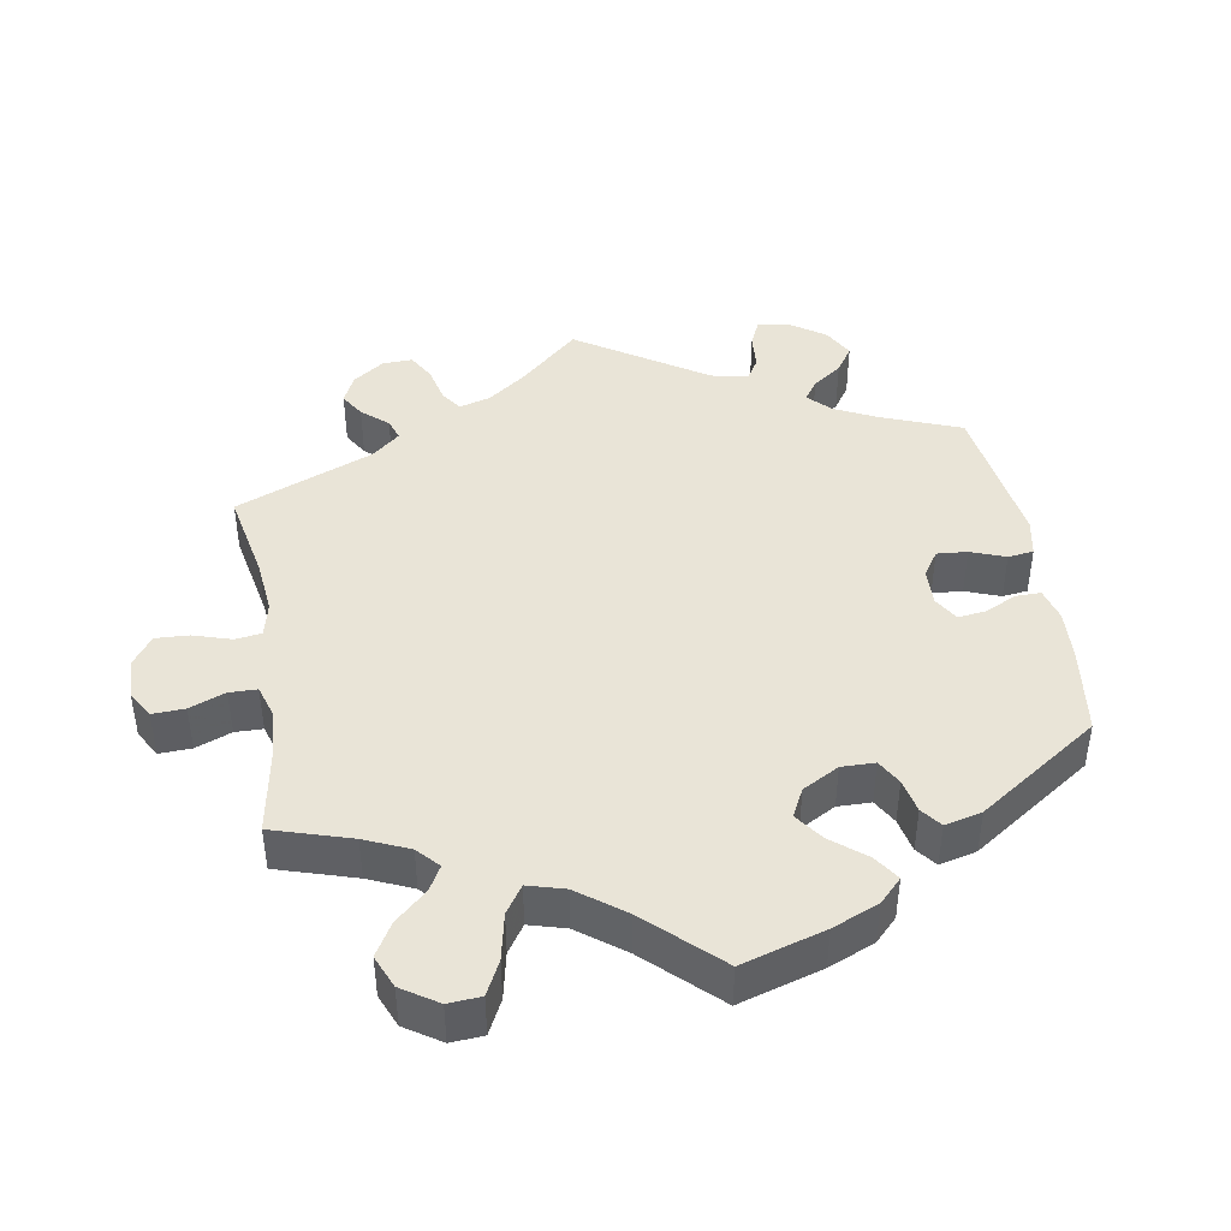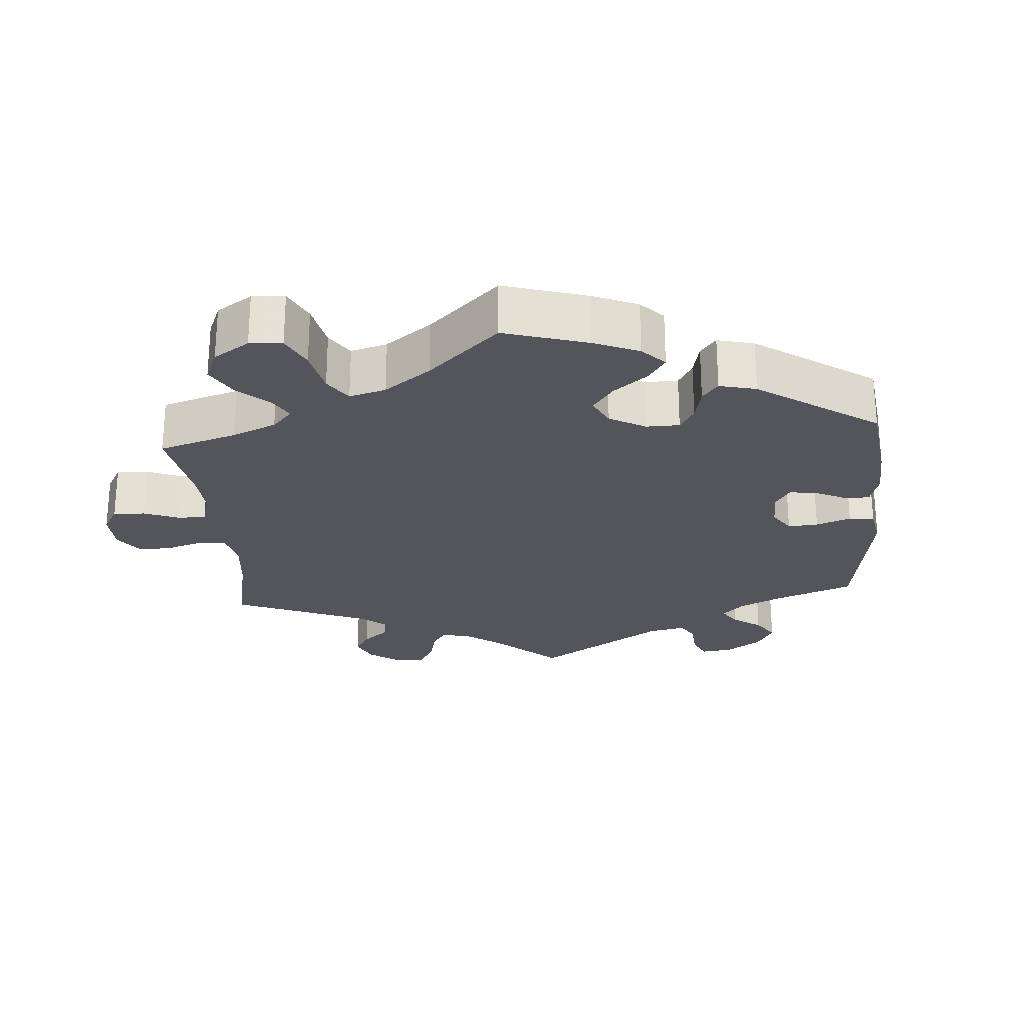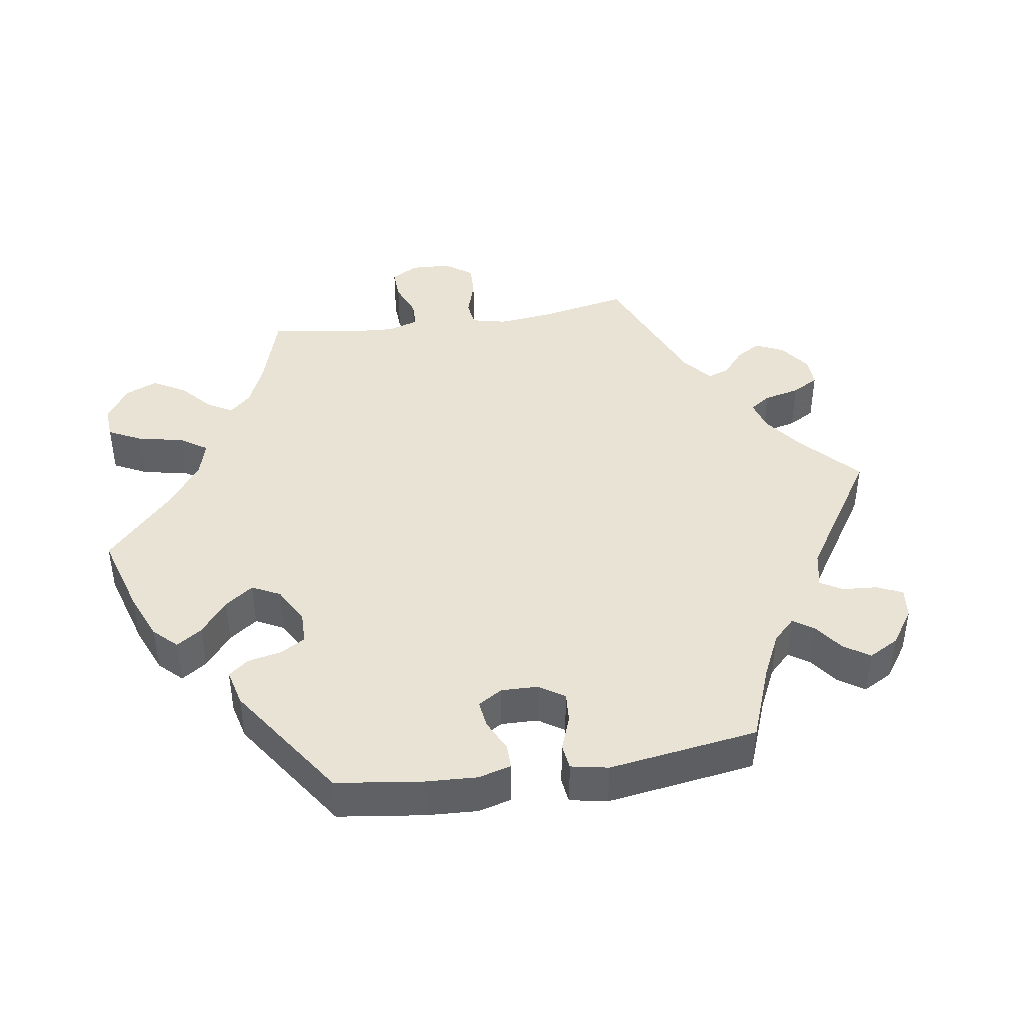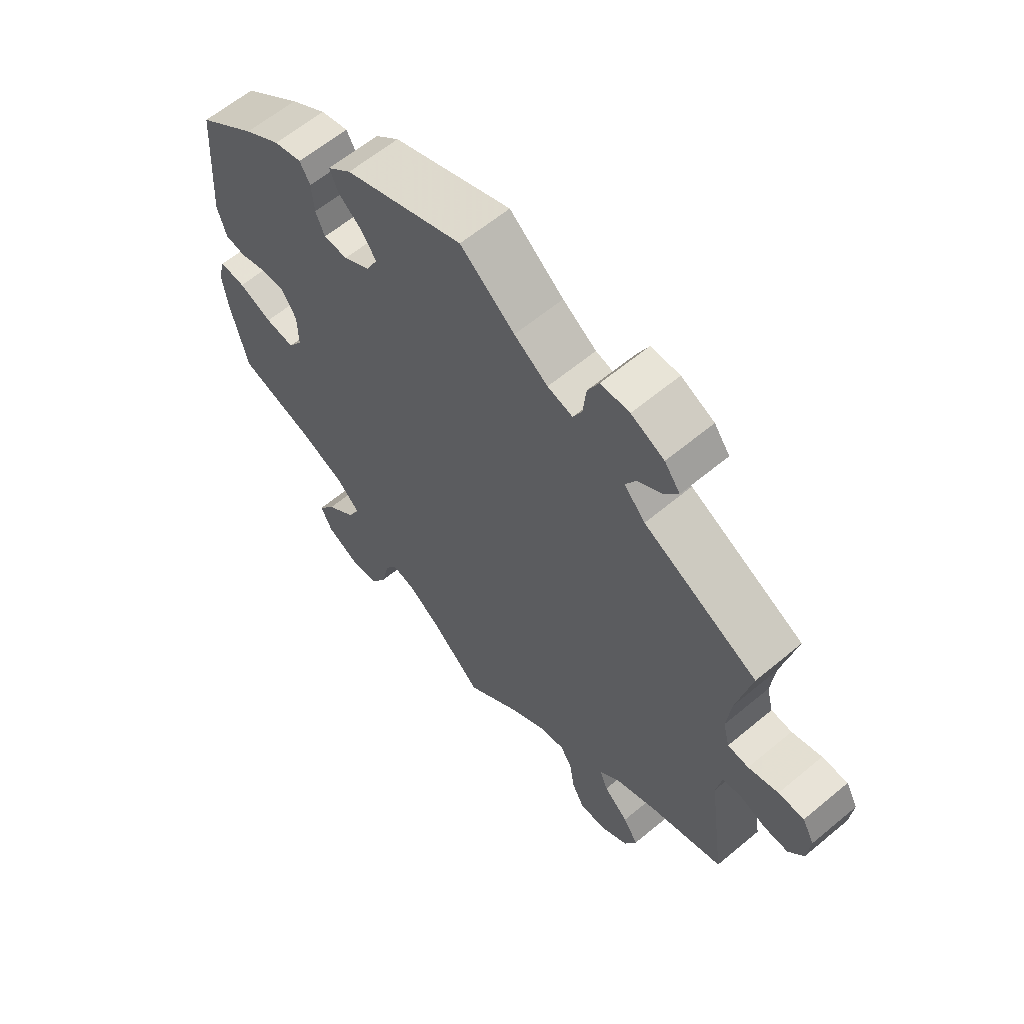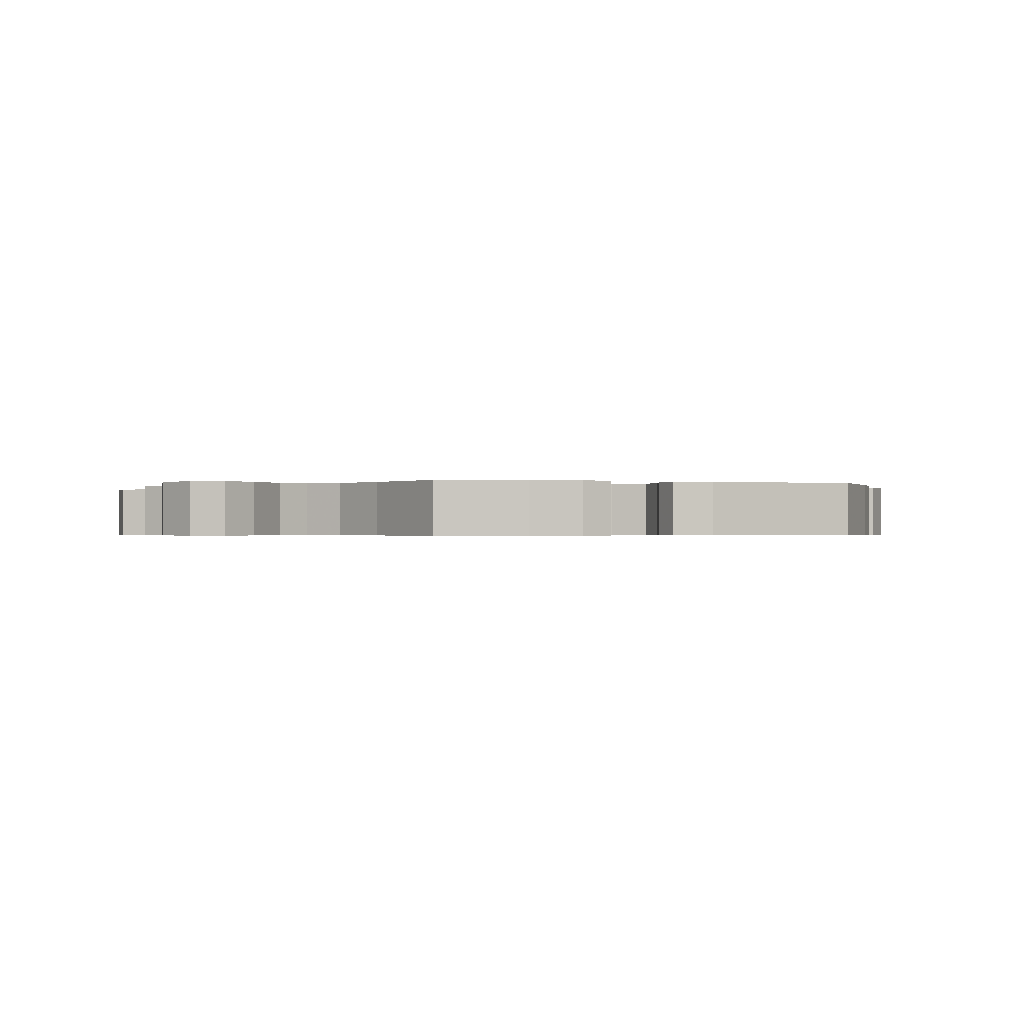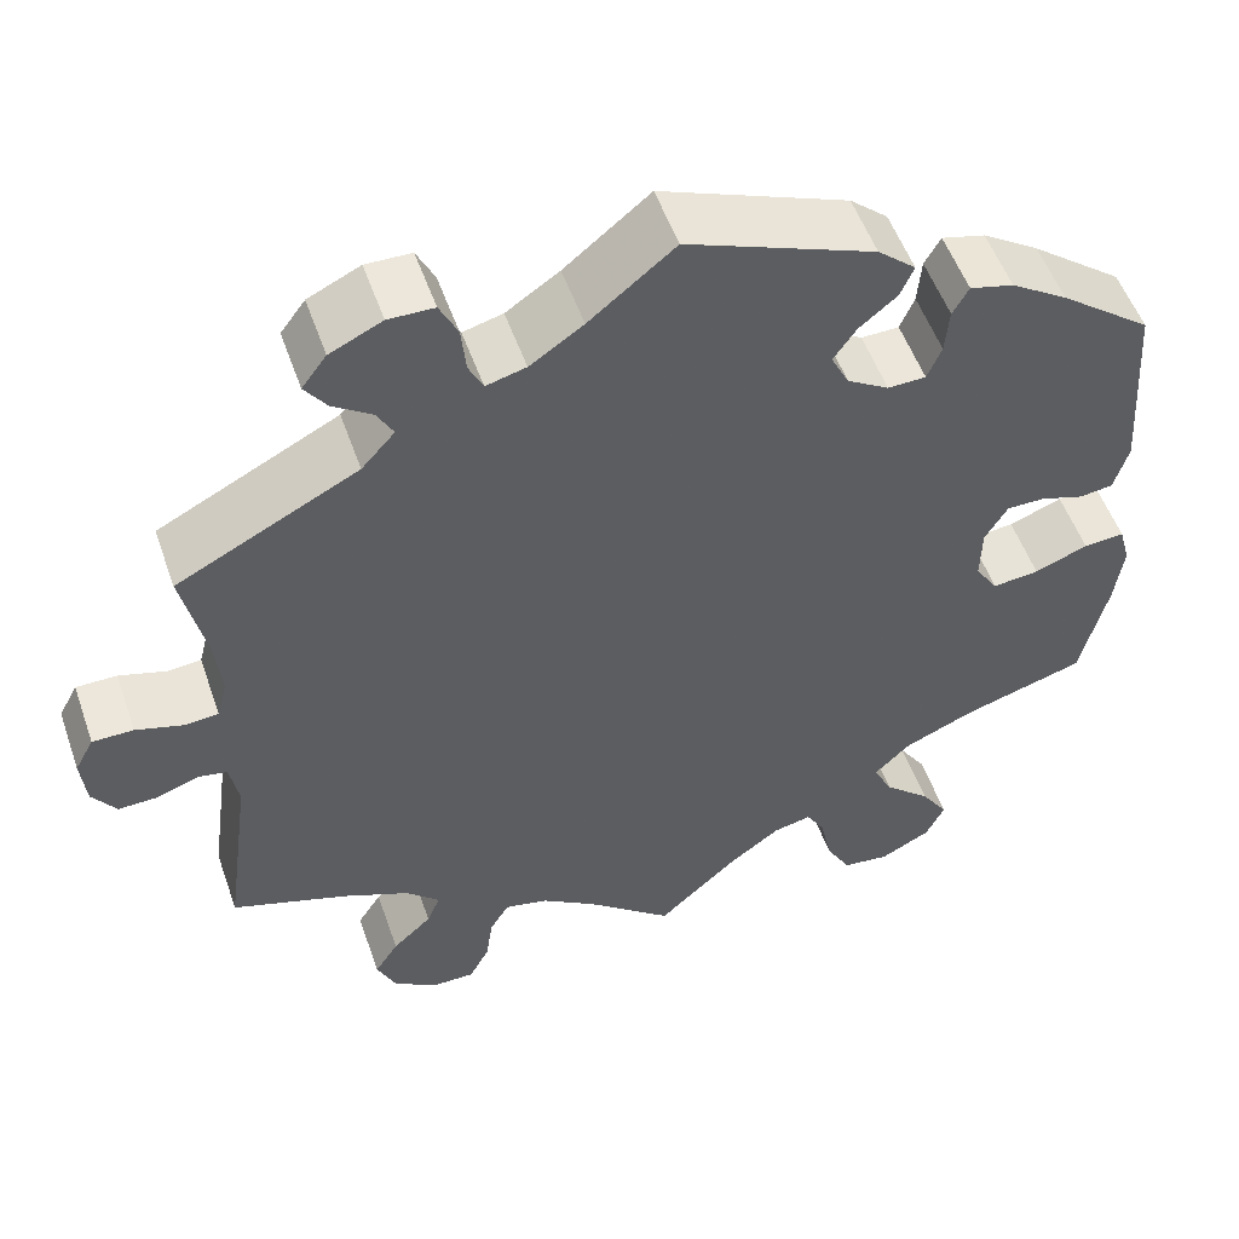
<metadata>
{"format":"obj","ext":"obj","renderer":"f3d","projection":"perspective","resolution":1024,"background":"white","views":[{"elev":43.4,"azim":-129.6,"up":"+Y"},{"elev":-25.0,"azim":-115.6,"up":"+Y"},{"elev":42.3,"azim":-38.9,"up":"+Y"},{"elev":61.8,"azim":49.7,"up":"+Z"},{"elev":-0.5,"azim":-107.9,"up":"+Y"},{"elev":53.3,"azim":160.8,"up":"+Z"}]}
</metadata>
<code>
v 0.09 0.07 0.505
v 0.146 0.07 0.467
v 0.188 0.07 0.456
v 0.203 0.07 0.487
v 0.208 0.07 0.537
v 0.227 0.07 0.576
v 0.275 0.07 0.577
v 0.33 0.07 0.551
v 0.356 0.07 0.516
v 0.333 0.07 0.484
v 0.292 0.07 0.456
v 0.275 0.07 0.425
v 0.31 0.07 0.386
v 0.5 0.07 0.289
v 0.476 0.07 0.179
v 0.469 0.07 0.114
v 0.48 0.07 0.071
v 0.515 0.07 0.068
v 0.565 0.07 0.083
v 0.608 0.07 0.083
v 0.628 0.07 0.046
v 0.623 0.07 -0.007
v 0.598 0.07 -0.043
v 0.558 0.07 -0.042
v 0.513 0.07 -0.026
v 0.482 0.07 -0.032
v 0.473 0.07 -0.083
v 0.501 0.07 -0.288
v 0.38 0.07 -0.329
v 0.31 0.07 -0.36
v 0.274 0.07 -0.394
v 0.288 0.07 -0.428
v 0.329 0.07 -0.466
v 0.354 0.07 -0.505
v 0.334 0.07 -0.549
v 0.287 0.07 -0.579
v 0.243 0.07 -0.579
v 0.222 0.07 -0.539
v 0.214 0.07 -0.486
v 0.194 0.07 -0.453
v 0.149 0.07 -0.463
v 0.092 0.07 -0.501
v 0 0.07 -0.578
v -0.084 0.07 -0.5
v -0.138 0.07 -0.46
v -0.178 0.07 -0.451
v -0.198 0.07 -0.485
v -0.21 0.07 -0.542
v -0.236 0.07 -0.588
v -0.285 0.07 -0.594
v -0.338 0.07 -0.567
v -0.358 0.07 -0.526
v -0.329 0.07 -0.482
v -0.28 0.07 -0.438
v -0.26 0.07 -0.397
v -0.298 0.07 -0.36
v -0.372 0.07 -0.328
v -0.501 0.07 -0.289
v -0.529 0.07 -0.171
v -0.538 0.07 -0.102
v -0.526 0.07 -0.059
v -0.483 0.07 -0.062
v -0.427 0.07 -0.084
v -0.378 0.07 -0.089
v -0.354 0.07 -0.052
v -0.355 0.07 0.006
v -0.379 0.07 0.046
v -0.419 0.07 0.046
v -0.465 0.07 0.031
v -0.5 0.07 0.036
v -0.515 0.07 0.087
v -0.501 0.07 0.289
v -0.404 0.07 0.364
v -0.344 0.07 0.403
v -0.298 0.07 0.415
v -0.281 0.07 0.385
v -0.277 0.07 0.336
v -0.262 0.07 0.3
v -0.222 0.07 0.299
v -0.178 0.07 0.326
v -0.159 0.07 0.364
v -0.183 0.07 0.399
v -0.223 0.07 0.432
v -0.237 0.07 0.465
v -0.197 0.07 0.5
v 0 0.07 0.578
v 0.09 0 0.505
v 0.146 0 0.467
v 0.188 0 0.456
v 0.203 0 0.487
v 0.208 0 0.537
v 0.227 0 0.576
v 0.275 0 0.577
v 0.33 0 0.551
v 0.356 0 0.516
v 0.333 0 0.484
v 0.292 0 0.456
v 0.275 0 0.425
v 0.31 0 0.386
v 0.5 0 0.289
v 0.476 0 0.179
v 0.469 0 0.114
v 0.48 0 0.071
v 0.515 0 0.068
v 0.565 0 0.083
v 0.608 0 0.083
v 0.628 0 0.046
v 0.623 0 -0.007
v 0.598 0 -0.043
v 0.558 0 -0.042
v 0.513 0 -0.026
v 0.482 0 -0.032
v 0.473 0 -0.083
v 0.501 0 -0.288
v 0.38 0 -0.329
v 0.31 0 -0.36
v 0.274 0 -0.394
v 0.288 0 -0.428
v 0.329 0 -0.466
v 0.354 0 -0.505
v 0.334 0 -0.549
v 0.287 0 -0.579
v 0.243 0 -0.579
v 0.222 0 -0.539
v 0.214 0 -0.486
v 0.194 0 -0.453
v 0.149 0 -0.463
v 0.092 0 -0.501
v 0 0 -0.578
v -0.084 0 -0.5
v -0.138 0 -0.46
v -0.178 0 -0.451
v -0.198 0 -0.485
v -0.21 0 -0.542
v -0.236 0 -0.588
v -0.285 0 -0.594
v -0.338 0 -0.567
v -0.358 0 -0.526
v -0.329 0 -0.482
v -0.28 0 -0.438
v -0.26 0 -0.397
v -0.298 0 -0.36
v -0.372 0 -0.328
v -0.501 0 -0.289
v -0.529 0 -0.171
v -0.538 0 -0.102
v -0.526 0 -0.059
v -0.483 0 -0.062
v -0.427 0 -0.084
v -0.378 0 -0.089
v -0.354 0 -0.052
v -0.355 0 0.006
v -0.379 0 0.046
v -0.419 0 0.046
v -0.465 0 0.031
v -0.5 0 0.036
v -0.515 0 0.087
v -0.501 0 0.289
v -0.404 0 0.364
v -0.344 0 0.403
v -0.298 0 0.415
v -0.281 0 0.385
v -0.277 0 0.336
v -0.262 0 0.3
v -0.222 0 0.299
v -0.178 0 0.326
v -0.159 0 0.364
v -0.183 0 0.399
v -0.223 0 0.432
v -0.237 0 0.465
v -0.197 0 0.5
v 0 0 0.578
f 85 86 1
f 82 83 84 85
f 81 82 85 1
f 80 81 1 2
f 79 80 2 3
f 74 75 76 77
f 74 77 78
f 73 74 78
f 72 73 78
f 71 72 78 79
f 68 69 70 71
f 67 68 71 79
f 60 61 62 63
f 60 63 64
f 57 58 59 60
f 56 57 60 64
f 55 56 64 65
f 51 52 53 54
f 51 54 55
f 50 51 55
f 47 48 49 50
f 46 47 50 55
f 45 46 55 65
f 42 43 44
f 41 42 44 45
f 40 41 45 65
f 36 37 38 39
f 36 39 40
f 35 36 40
f 32 33 34 35
f 31 32 35 40
f 30 31 40 65
f 27 28 29
f 26 27 29 30
f 22 23 24 25
f 20 21 22 25
f 18 19 20 25
f 17 18 25 26
f 16 17 26 30
f 13 14 15
f 12 13 15 16
f 8 9 10 11
f 8 11 12
f 7 8 12
f 4 5 6 7
f 3 4 7 12
f 66 67 79 3
f 16 30 65 66
f 3 12 16 66
f 87 172 171
f 171 170 169 168
f 87 171 168 167
f 88 87 167 166
f 89 88 166 165
f 163 162 161 160
f 164 163 160
f 164 160 159
f 164 159 158
f 165 164 158 157
f 157 156 155 154
f 165 157 154 153
f 149 148 147 146
f 150 149 146
f 146 145 144 143
f 150 146 143 142
f 151 150 142 141
f 140 139 138 137
f 141 140 137
f 141 137 136
f 136 135 134 133
f 141 136 133 132
f 151 141 132 131
f 130 129 128
f 131 130 128 127
f 151 131 127 126
f 125 124 123 122
f 126 125 122
f 126 122 121
f 121 120 119 118
f 126 121 118 117
f 151 126 117 116
f 115 114 113
f 116 115 113 112
f 111 110 109 108
f 111 108 107 106
f 111 106 105 104
f 112 111 104 103
f 116 112 103 102
f 101 100 99
f 102 101 99 98
f 97 96 95 94
f 98 97 94
f 98 94 93
f 93 92 91 90
f 98 93 90 89
f 89 165 153 152
f 152 151 116 102
f 152 102 98 89
f 1 87 88 2
f 2 88 89 3
f 3 89 90 4
f 4 90 91 5
f 5 91 92 6
f 6 92 93 7
f 7 93 94 8
f 8 94 95 9
f 9 95 96 10
f 10 96 97 11
f 11 97 98 12
f 12 98 99 13
f 13 99 100 14
f 14 100 101 15
f 15 101 102 16
f 16 102 103 17
f 17 103 104 18
f 18 104 105 19
f 19 105 106 20
f 20 106 107 21
f 21 107 108 22
f 22 108 109 23
f 23 109 110 24
f 24 110 111 25
f 25 111 112 26
f 26 112 113 27
f 27 113 114 28
f 28 114 115 29
f 29 115 116 30
f 30 116 117 31
f 31 117 118 32
f 32 118 119 33
f 33 119 120 34
f 34 120 121 35
f 35 121 122 36
f 36 122 123 37
f 37 123 124 38
f 38 124 125 39
f 39 125 126 40
f 40 126 127 41
f 41 127 128 42
f 42 128 129 43
f 43 129 130 44
f 44 130 131 45
f 45 131 132 46
f 46 132 133 47
f 47 133 134 48
f 48 134 135 49
f 49 135 136 50
f 50 136 137 51
f 51 137 138 52
f 52 138 139 53
f 53 139 140 54
f 54 140 141 55
f 55 141 142 56
f 56 142 143 57
f 57 143 144 58
f 58 144 145 59
f 59 145 146 60
f 60 146 147 61
f 61 147 148 62
f 62 148 149 63
f 63 149 150 64
f 64 150 151 65
f 65 151 152 66
f 66 152 153 67
f 67 153 154 68
f 68 154 155 69
f 69 155 156 70
f 70 156 157 71
f 71 157 158 72
f 72 158 159 73
f 73 159 160 74
f 74 160 161 75
f 75 161 162 76
f 76 162 163 77
f 77 163 164 78
f 78 164 165 79
f 79 165 166 80
f 80 166 167 81
f 81 167 168 82
f 82 168 169 83
f 83 169 170 84
f 84 170 171 85
f 85 171 172 86
f 86 172 87 1

</code>
